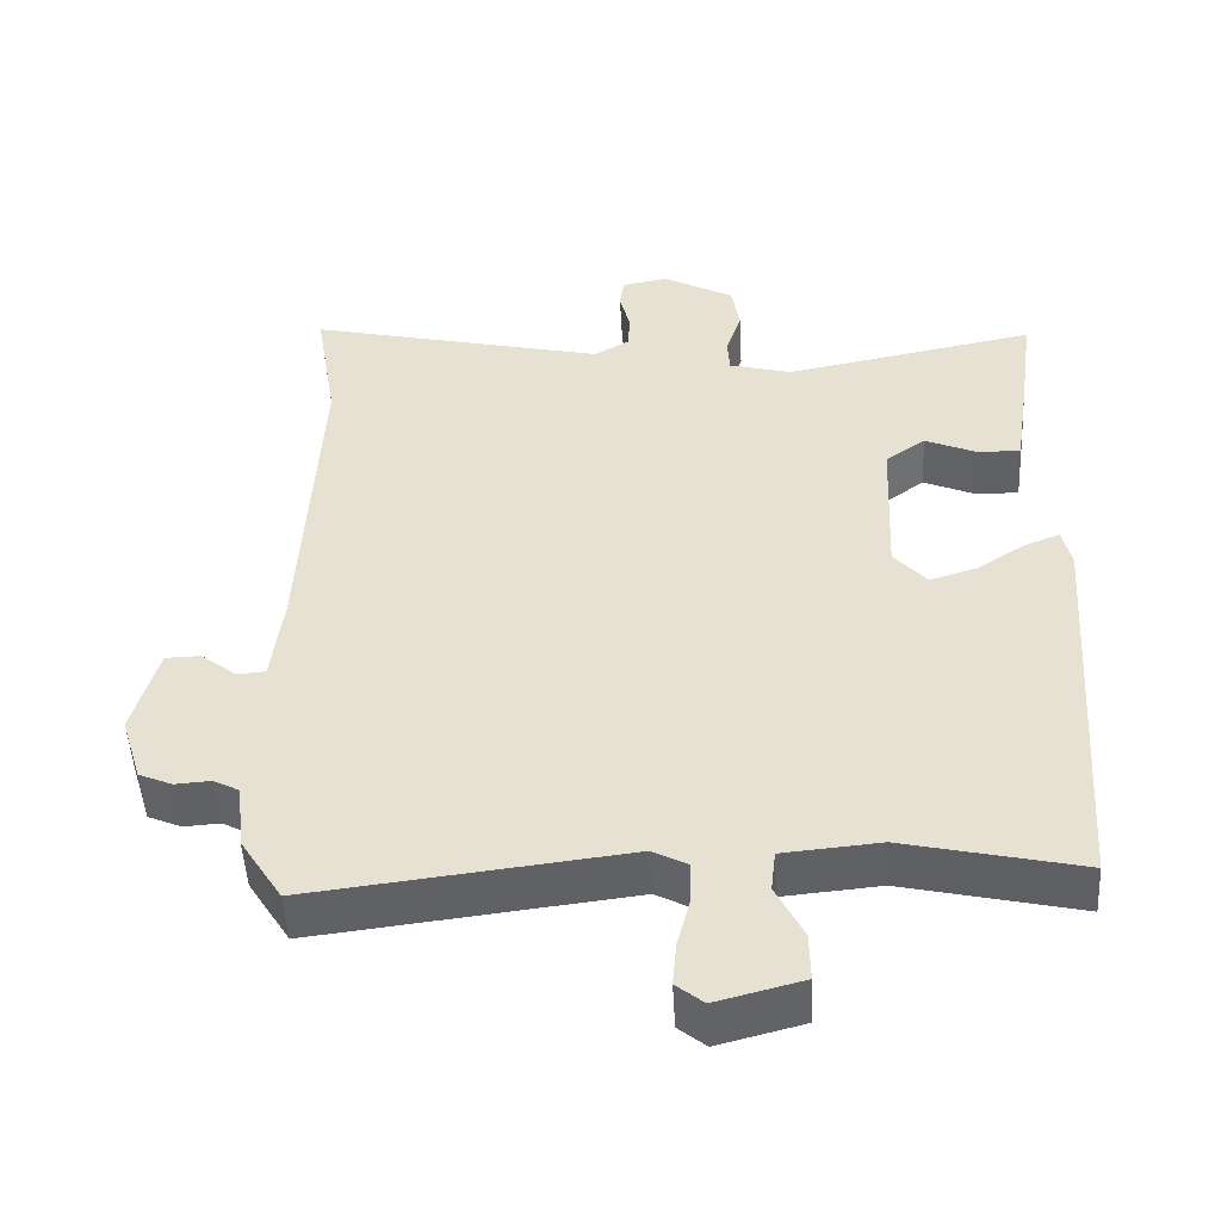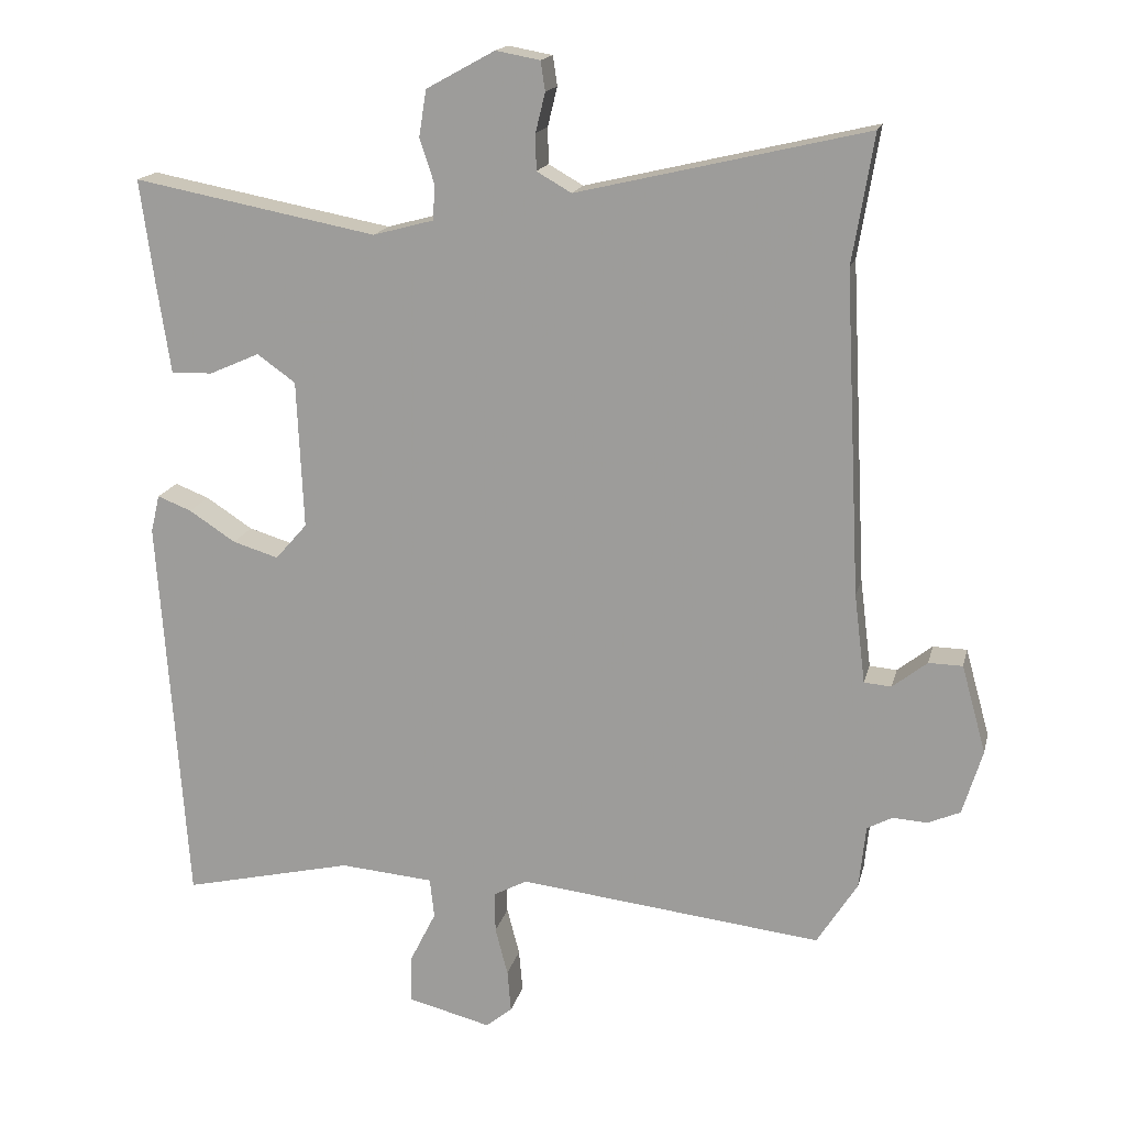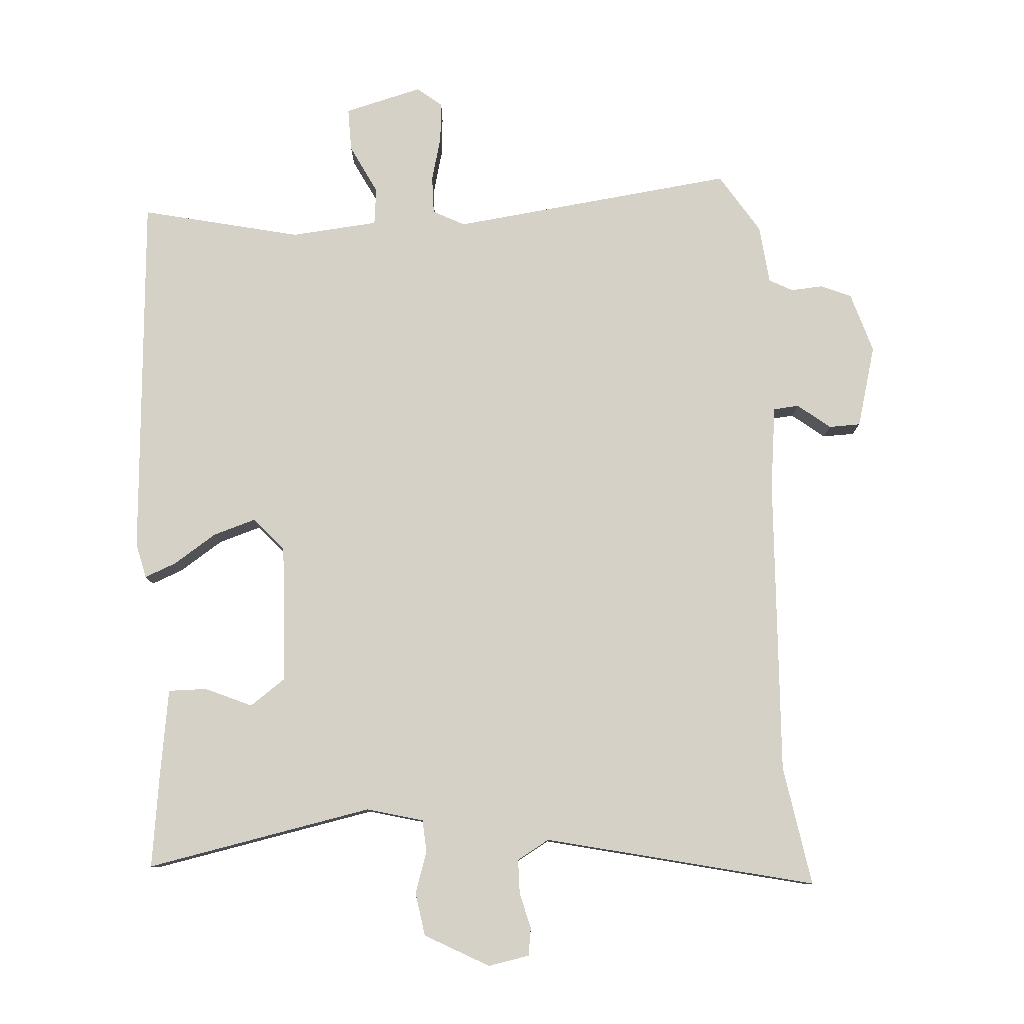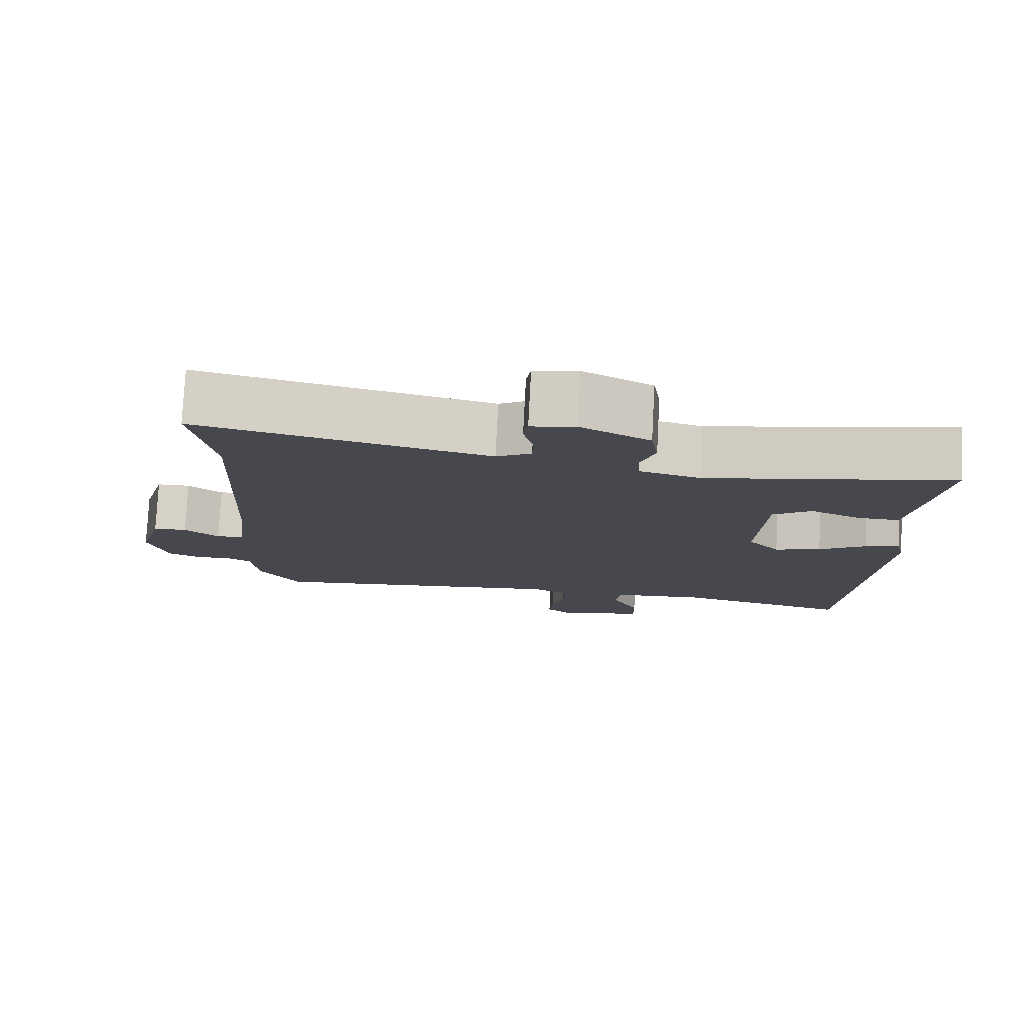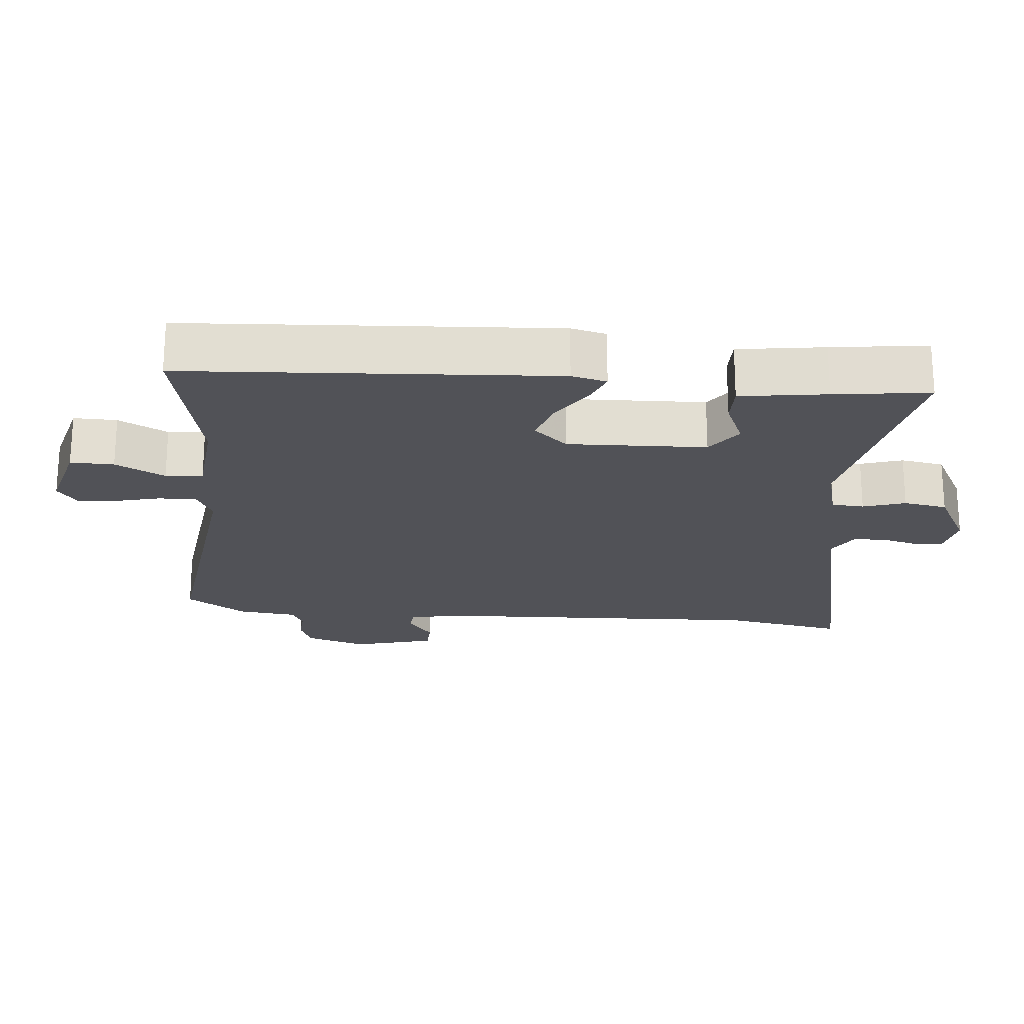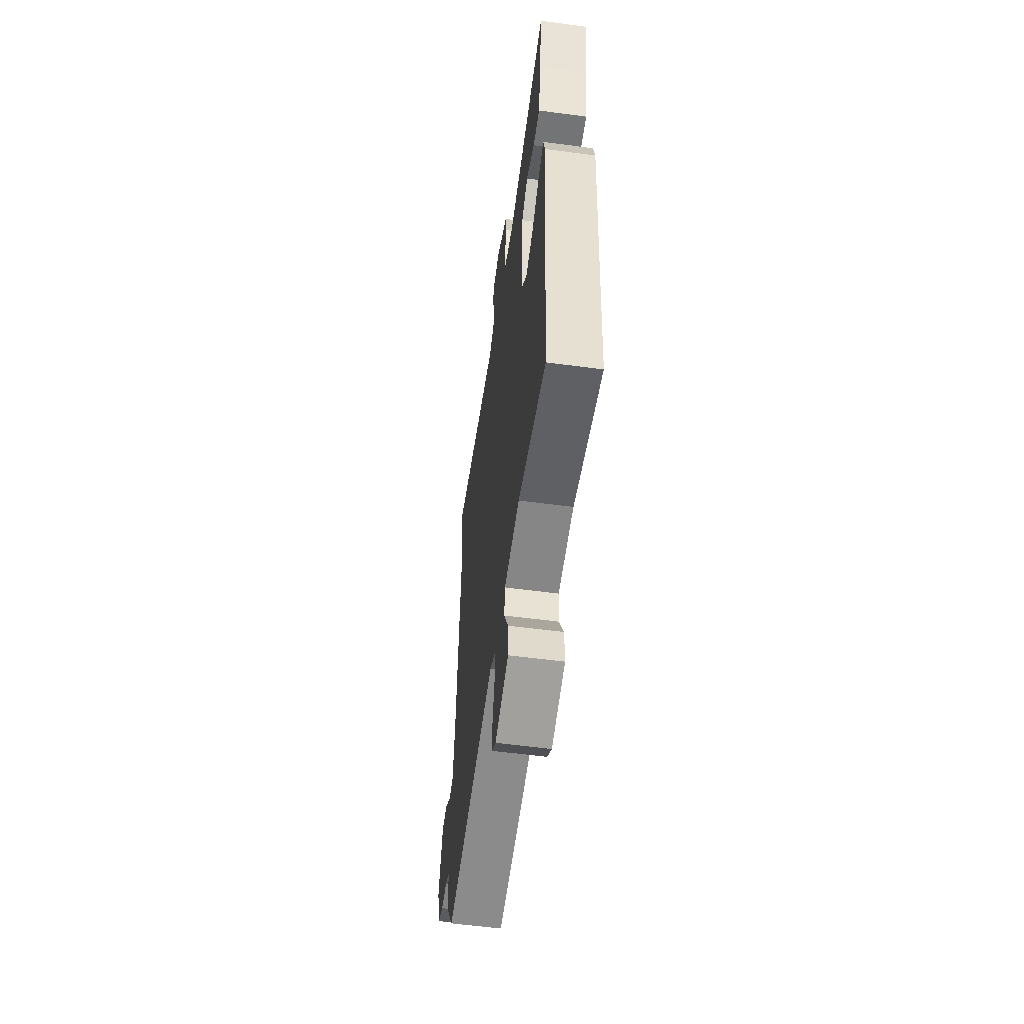
<metadata>
{"format":"obj","ext":"obj","renderer":"f3d","projection":"perspective","resolution":1024,"background":"white","views":[{"elev":-49.6,"azim":-176.8,"up":"+Z"},{"elev":16.6,"azim":12.8,"up":"+Z"},{"elev":79.7,"azim":-3.9,"up":"+Y"},{"elev":78.2,"azim":-177.0,"up":"+Z"},{"elev":-21.5,"azim":-95.8,"up":"+Y"},{"elev":-57.2,"azim":-97.9,"up":"+Z"}]}
</metadata>
<code>
v -0.473 0.07 0.516
v -0.143 0.07 0.453
v -0.061 0.07 0.475
v -0.058 0.07 0.522
v -0.078 0.07 0.583
v -0.068 0.07 0.646
v 0.025 0.07 0.697
v 0.085 0.07 0.686
v 0.091 0.07 0.646
v 0.078 0.07 0.593
v 0.079 0.07 0.544
v 0.126 0.07 0.517
v 0.518 0.07 0.609
v 0.489 0.07 0.434
v 0.511 0.07 -0.002
v 0.526 0.07 -0.123
v 0.563 0.07 -0.126
v 0.61 0.07 -0.089
v 0.656 0.07 -0.09
v 0.689 0.07 -0.209
v 0.662 0.07 -0.297
v 0.618 0.07 -0.316
v 0.571 0.07 -0.313
v 0.537 0.07 -0.331
v 0.528 0.07 -0.417
v 0.473 0.07 -0.504
v 0.061 0.07 -0.456
v 0.015 0.07 -0.48
v 0.016 0.07 -0.535
v 0.033 0.07 -0.6
v 0.038 0.07 -0.657
v 0.002 0.07 -0.686
v -0.111 0.07 -0.657
v -0.11 0.07 -0.594
v -0.074 0.07 -0.522
v -0.08 0.07 -0.468
v -0.207 0.07 -0.457
v -0.438 0.07 -0.51
v -0.476 0.07 0.024
v -0.464 0.07 0.075
v -0.418 0.07 0.057
v -0.355 0.07 0.016
v -0.293 0.07 -0.003
v -0.25 0.07 0.046
v -0.259 0.07 0.247
v -0.311 0.07 0.284
v -0.379 0.07 0.254
v -0.435 0.07 0.253
v -0.454 0.07 0.378
v -0.473 0 0.516
v -0.143 0 0.453
v -0.061 0 0.475
v -0.058 0 0.522
v -0.078 0 0.583
v -0.068 0 0.646
v 0.025 0 0.697
v 0.085 0 0.686
v 0.091 0 0.646
v 0.078 0 0.593
v 0.079 0 0.544
v 0.126 0 0.517
v 0.518 0 0.609
v 0.489 0 0.434
v 0.511 0 -0.002
v 0.526 0 -0.123
v 0.563 0 -0.126
v 0.61 0 -0.089
v 0.656 0 -0.09
v 0.689 0 -0.209
v 0.662 0 -0.297
v 0.618 0 -0.316
v 0.571 0 -0.313
v 0.537 0 -0.331
v 0.528 0 -0.417
v 0.473 0 -0.504
v 0.061 0 -0.456
v 0.015 0 -0.48
v 0.016 0 -0.535
v 0.033 0 -0.6
v 0.038 0 -0.657
v 0.002 0 -0.686
v -0.111 0 -0.657
v -0.11 0 -0.594
v -0.074 0 -0.522
v -0.08 0 -0.468
v -0.207 0 -0.457
v -0.438 0 -0.51
v -0.476 0 0.024
v -0.464 0 0.075
v -0.418 0 0.057
v -0.355 0 0.016
v -0.293 0 -0.003
v -0.25 0 0.046
v -0.259 0 0.247
v -0.311 0 0.284
v -0.379 0 0.254
v -0.435 0 0.253
v -0.454 0 0.378
f 46 47 48 49
f 46 49 1 2
f 45 46 2 3
f 44 45 3
f 39 40 41 42
f 37 38 39 42
f 36 37 42 43
f 32 33 34 35
f 32 35 36
f 29 30 31 32
f 28 29 32 36
f 27 28 36 43
f 24 25 26 27
f 23 24 27 43
f 17 18 19 20
f 16 17 20 21
f 12 13 14
f 12 14 15
f 11 12 15 16
f 7 8 9 10
f 7 10 11
f 4 5 6 7
f 3 4 7 11
f 44 3 11 16
f 22 23 43 44
f 16 21 22 44
f 98 97 96 95
f 51 50 98 95
f 52 51 95 94
f 52 94 93
f 91 90 89 88
f 91 88 87 86
f 92 91 86 85
f 84 83 82 81
f 85 84 81
f 81 80 79 78
f 85 81 78 77
f 92 85 77 76
f 76 75 74 73
f 92 76 73 72
f 69 68 67 66
f 70 69 66 65
f 63 62 61
f 64 63 61
f 65 64 61 60
f 59 58 57 56
f 60 59 56
f 56 55 54 53
f 60 56 53 52
f 65 60 52 93
f 93 92 72 71
f 93 71 70 65
f 1 50 51 2
f 2 51 52 3
f 3 52 53 4
f 4 53 54 5
f 5 54 55 6
f 6 55 56 7
f 7 56 57 8
f 8 57 58 9
f 9 58 59 10
f 10 59 60 11
f 11 60 61 12
f 12 61 62 13
f 13 62 63 14
f 14 63 64 15
f 15 64 65 16
f 16 65 66 17
f 17 66 67 18
f 18 67 68 19
f 19 68 69 20
f 20 69 70 21
f 21 70 71 22
f 22 71 72 23
f 23 72 73 24
f 24 73 74 25
f 25 74 75 26
f 26 75 76 27
f 27 76 77 28
f 28 77 78 29
f 29 78 79 30
f 30 79 80 31
f 31 80 81 32
f 32 81 82 33
f 33 82 83 34
f 34 83 84 35
f 35 84 85 36
f 36 85 86 37
f 37 86 87 38
f 38 87 88 39
f 39 88 89 40
f 40 89 90 41
f 41 90 91 42
f 42 91 92 43
f 43 92 93 44
f 44 93 94 45
f 45 94 95 46
f 46 95 96 47
f 47 96 97 48
f 48 97 98 49
f 49 98 50 1

</code>
